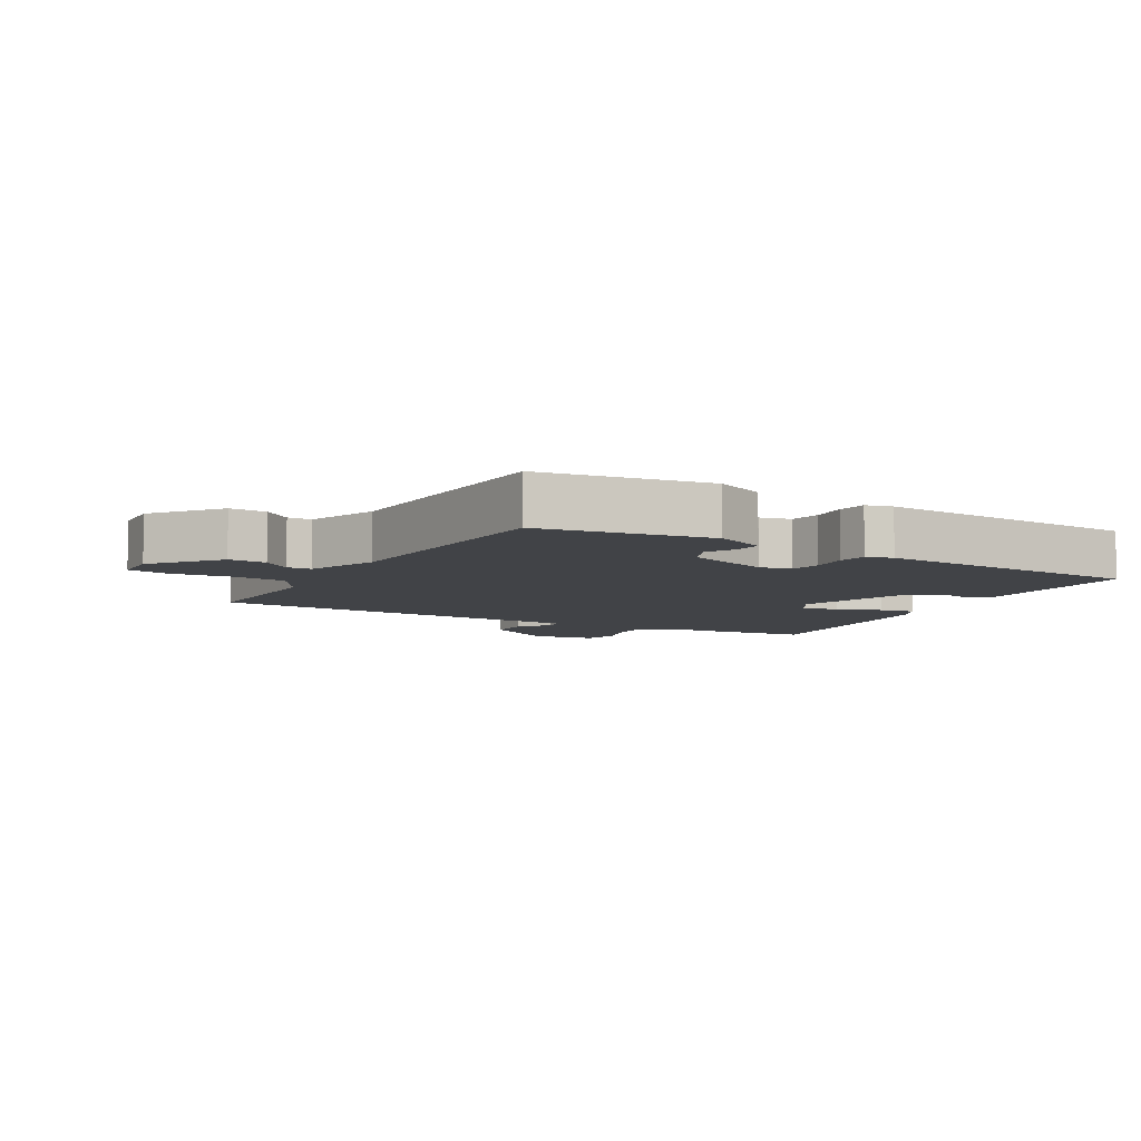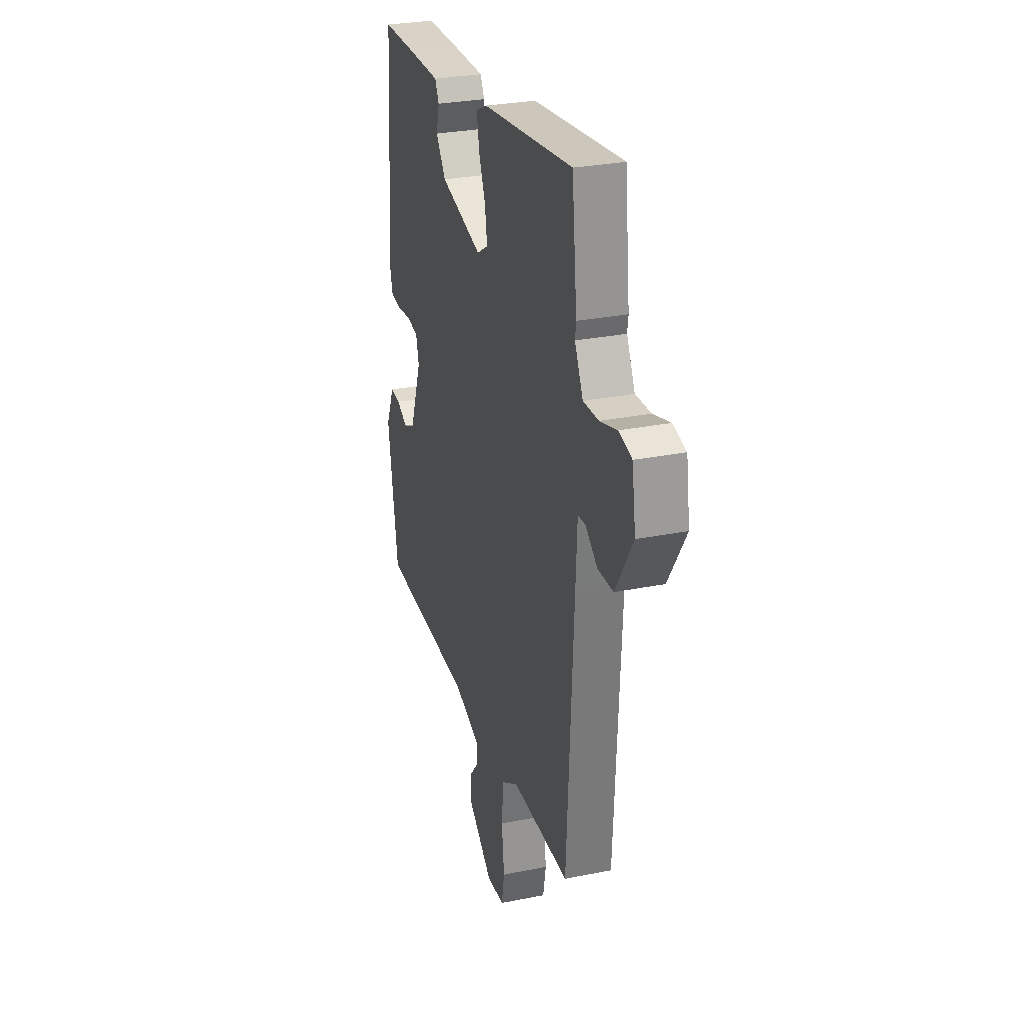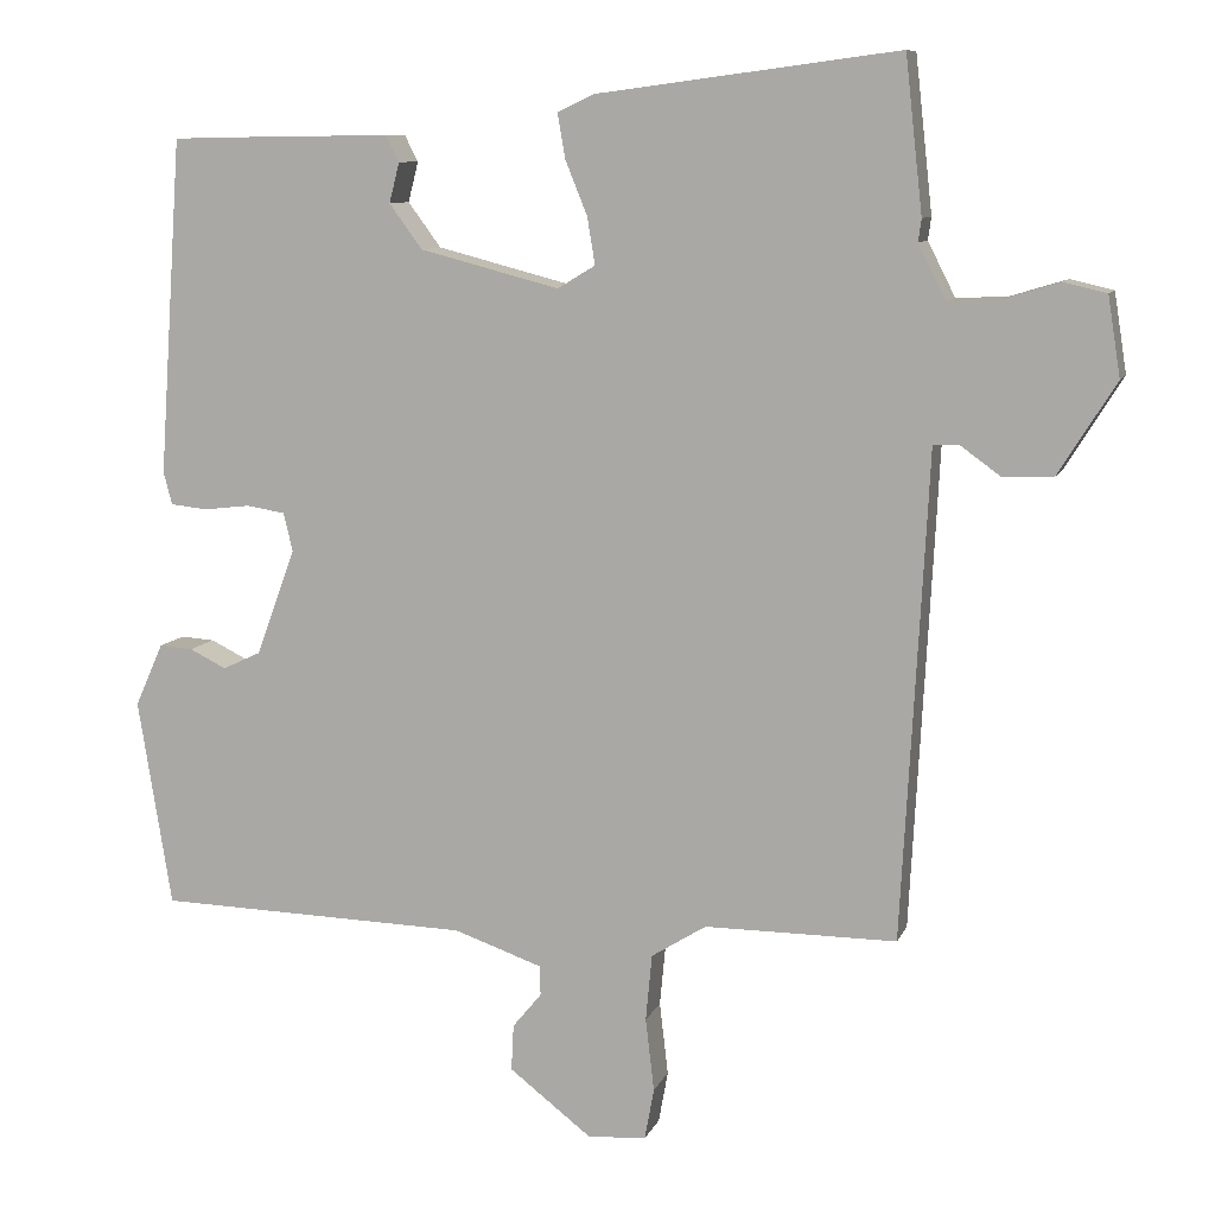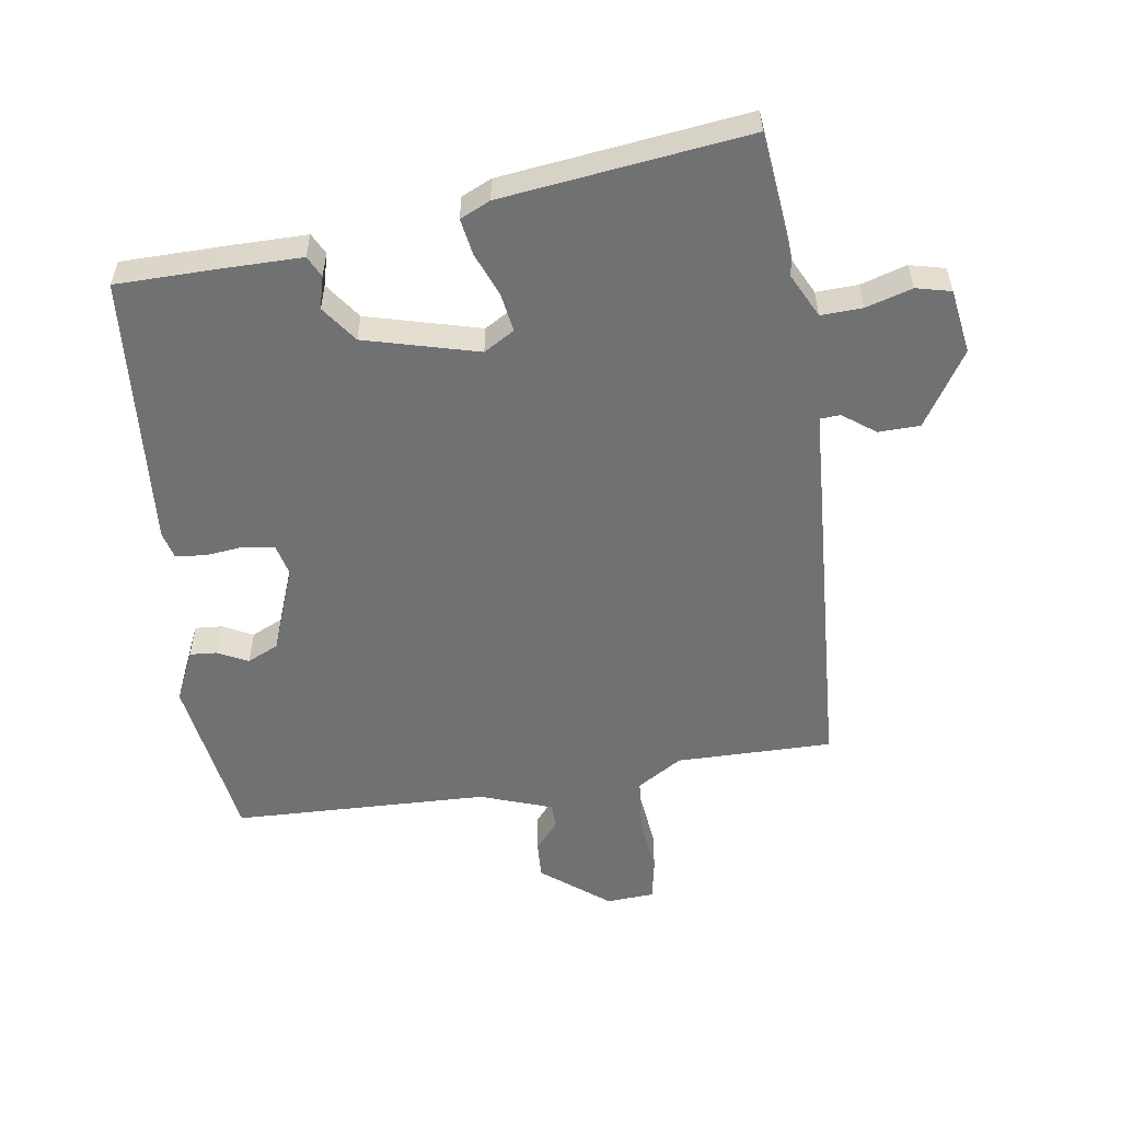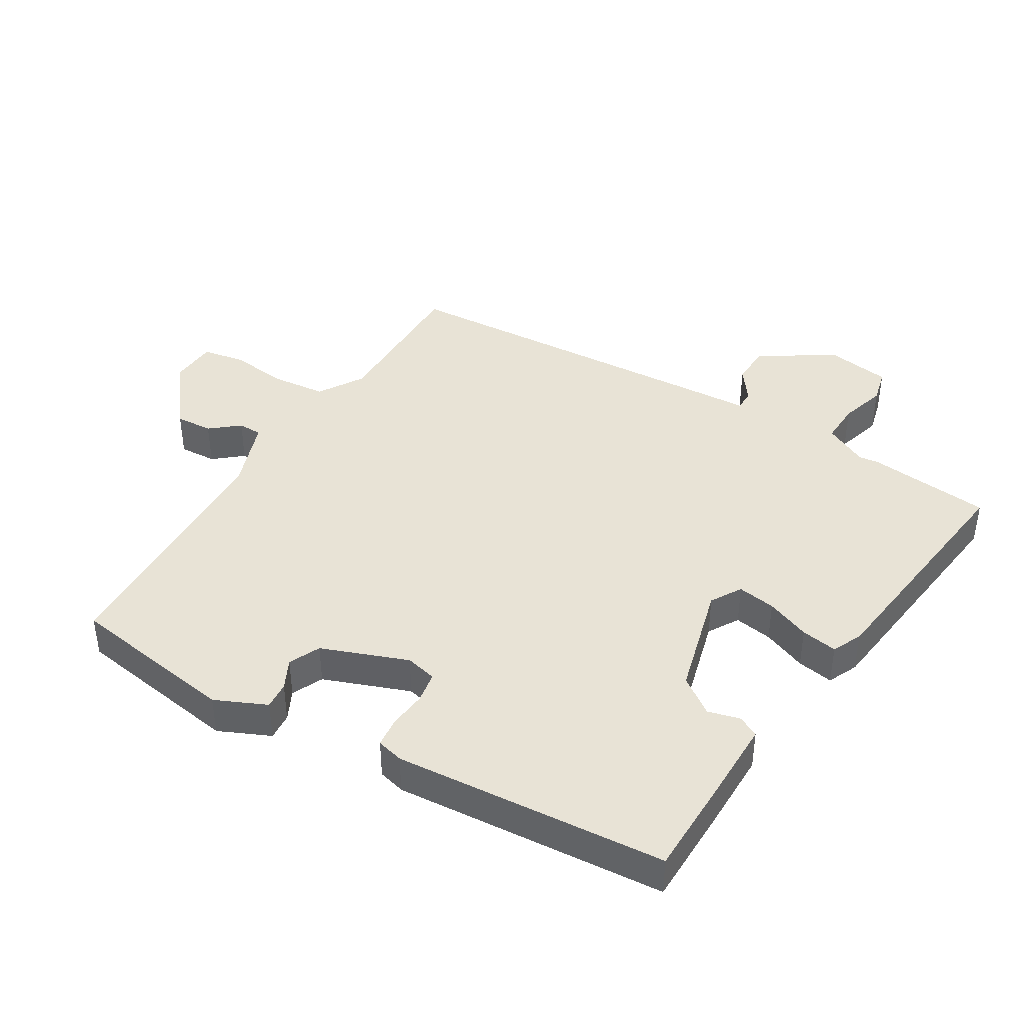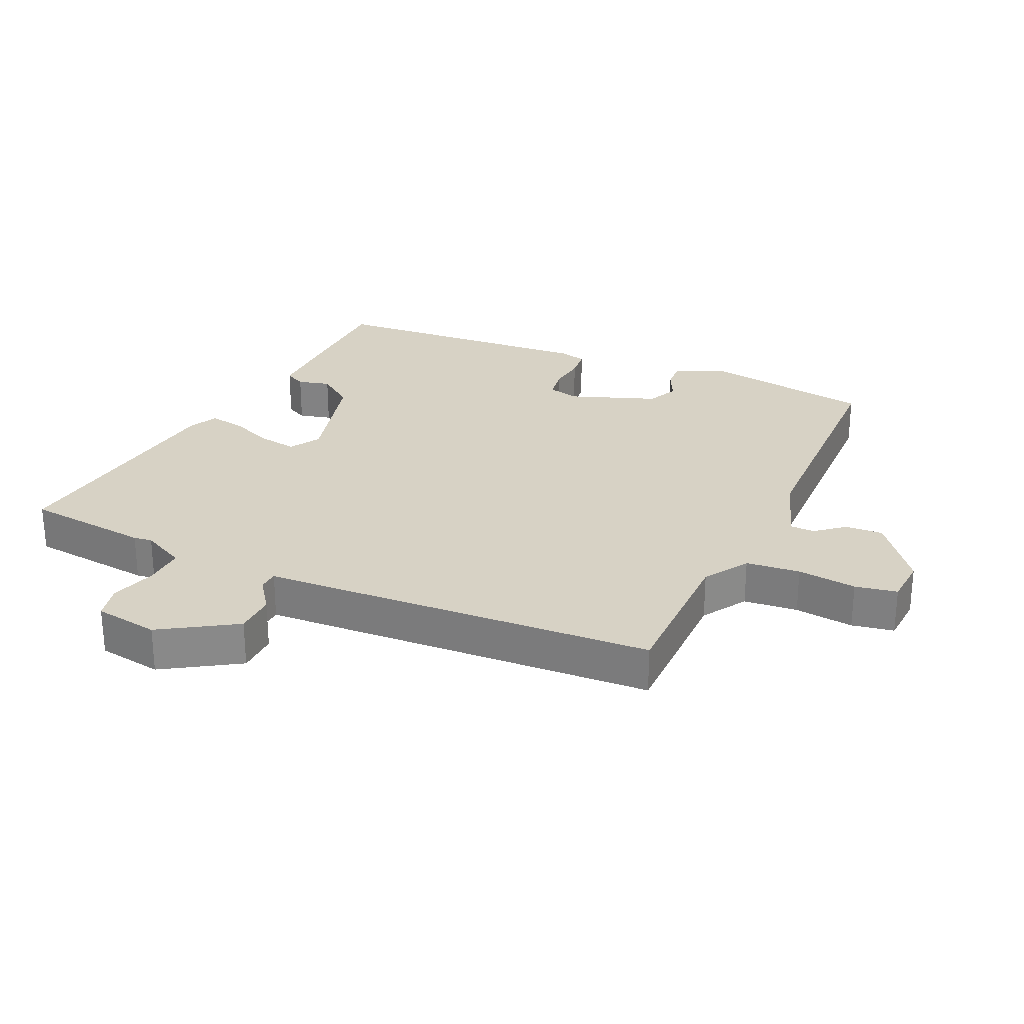
<metadata>
{"format":"obj","ext":"obj","renderer":"f3d","projection":"perspective","resolution":1024,"background":"white","views":[{"elev":-6.9,"azim":-120.5,"up":"+Y"},{"elev":29.0,"azim":73.3,"up":"+Z"},{"elev":9.4,"azim":16.0,"up":"+Z"},{"elev":-55.1,"azim":8.1,"up":"+Y"},{"elev":41.7,"azim":-59.3,"up":"+Y"},{"elev":27.3,"azim":114.4,"up":"+Y"}]}
</metadata>
<code>
v 0.49 0.07 0.588
v 0.512 0.07 0.391
v 0.508 0.07 0.362
v 0.543 0.07 0.293
v 0.608 0.07 0.296
v 0.68 0.07 0.318
v 0.735 0.07 0.305
v 0.751 0.07 0.204
v 0.678 0.07 0.087
v 0.613 0.07 0.085
v 0.562 0.07 0.122
v 0.53 0.07 0.12
v 0.524 0.07 0.002
v 0.497 0.07 -0.5
v 0.252 0.07 -0.5
v 0.182 0.07 -0.544
v 0.174 0.07 -0.629
v 0.185 0.07 -0.722
v 0.173 0.07 -0.788
v 0.098 0.07 -0.793
v -0.007 0.07 -0.712
v -0.004 0.07 -0.653
v 0.033 0.07 -0.608
v 0.032 0.07 -0.57
v -0.081 0.07 -0.531
v -0.482 0.07 -0.521
v -0.525 0.07 -0.256
v -0.489 0.07 -0.175
v -0.446 0.07 -0.178
v -0.399 0.07 -0.201
v -0.35 0.07 -0.178
v -0.3 0.07 -0.042
v -0.312 0.07 0.007
v -0.361 0.07 0.015
v -0.421 0.07 0.008
v -0.468 0.07 0.013
v -0.479 0.07 0.055
v -0.449 0.07 0.484
v -0.293 0.07 0.487
v -0.165 0.07 0.488
v -0.148 0.07 0.455
v -0.161 0.07 0.404
v -0.119 0.07 0.347
v 0.059 0.07 0.301
v 0.107 0.07 0.33
v 0.097 0.07 0.39
v 0.069 0.07 0.459
v 0.059 0.07 0.516
v 0.106 0.07 0.538
v 0.49 0 0.588
v 0.512 0 0.391
v 0.508 0 0.362
v 0.543 0 0.293
v 0.608 0 0.296
v 0.68 0 0.318
v 0.735 0 0.305
v 0.751 0 0.204
v 0.678 0 0.087
v 0.613 0 0.085
v 0.562 0 0.122
v 0.53 0 0.12
v 0.524 0 0.002
v 0.497 0 -0.5
v 0.252 0 -0.5
v 0.182 0 -0.544
v 0.174 0 -0.629
v 0.185 0 -0.722
v 0.173 0 -0.788
v 0.098 0 -0.793
v -0.007 0 -0.712
v -0.004 0 -0.653
v 0.033 0 -0.608
v 0.032 0 -0.57
v -0.081 0 -0.531
v -0.482 0 -0.521
v -0.525 0 -0.256
v -0.489 0 -0.175
v -0.446 0 -0.178
v -0.399 0 -0.201
v -0.35 0 -0.178
v -0.3 0 -0.042
v -0.312 0 0.007
v -0.361 0 0.015
v -0.421 0 0.008
v -0.468 0 0.013
v -0.479 0 0.055
v -0.449 0 0.484
v -0.293 0 0.487
v -0.165 0 0.488
v -0.148 0 0.455
v -0.161 0 0.404
v -0.119 0 0.347
v 0.059 0 0.301
v 0.107 0 0.33
v 0.097 0 0.39
v 0.069 0 0.459
v 0.059 0 0.516
v 0.106 0 0.538
f 46 47 48 49
f 45 46 49 1
f 39 40 41 42
f 39 42 43
f 38 39 43
f 37 38 43
f 34 35 36 37
f 33 34 37 43
f 32 33 43 44
f 27 28 29 30
f 25 26 27 30
f 24 25 30 31
f 20 21 22 23
f 20 23 24
f 17 18 19 20
f 16 17 20 24
f 15 16 24 31
f 12 13 14 15
f 8 9 10 11
f 8 11 12
f 5 6 7 8
f 4 5 8 12
f 3 4 12 15
f 45 1 2 3
f 31 32 44 45
f 3 15 31 45
f 98 97 96 95
f 50 98 95 94
f 91 90 89 88
f 92 91 88
f 92 88 87
f 92 87 86
f 86 85 84 83
f 92 86 83 82
f 93 92 82 81
f 79 78 77 76
f 79 76 75 74
f 80 79 74 73
f 72 71 70 69
f 73 72 69
f 69 68 67 66
f 73 69 66 65
f 80 73 65 64
f 64 63 62 61
f 60 59 58 57
f 61 60 57
f 57 56 55 54
f 61 57 54 53
f 64 61 53 52
f 52 51 50 94
f 94 93 81 80
f 94 80 64 52
f 1 50 51 2
f 2 51 52 3
f 3 52 53 4
f 4 53 54 5
f 5 54 55 6
f 6 55 56 7
f 7 56 57 8
f 8 57 58 9
f 9 58 59 10
f 10 59 60 11
f 11 60 61 12
f 12 61 62 13
f 13 62 63 14
f 14 63 64 15
f 15 64 65 16
f 16 65 66 17
f 17 66 67 18
f 18 67 68 19
f 19 68 69 20
f 20 69 70 21
f 21 70 71 22
f 22 71 72 23
f 23 72 73 24
f 24 73 74 25
f 25 74 75 26
f 26 75 76 27
f 27 76 77 28
f 28 77 78 29
f 29 78 79 30
f 30 79 80 31
f 31 80 81 32
f 32 81 82 33
f 33 82 83 34
f 34 83 84 35
f 35 84 85 36
f 36 85 86 37
f 37 86 87 38
f 38 87 88 39
f 39 88 89 40
f 40 89 90 41
f 41 90 91 42
f 42 91 92 43
f 43 92 93 44
f 44 93 94 45
f 45 94 95 46
f 46 95 96 47
f 47 96 97 48
f 48 97 98 49
f 49 98 50 1

</code>
